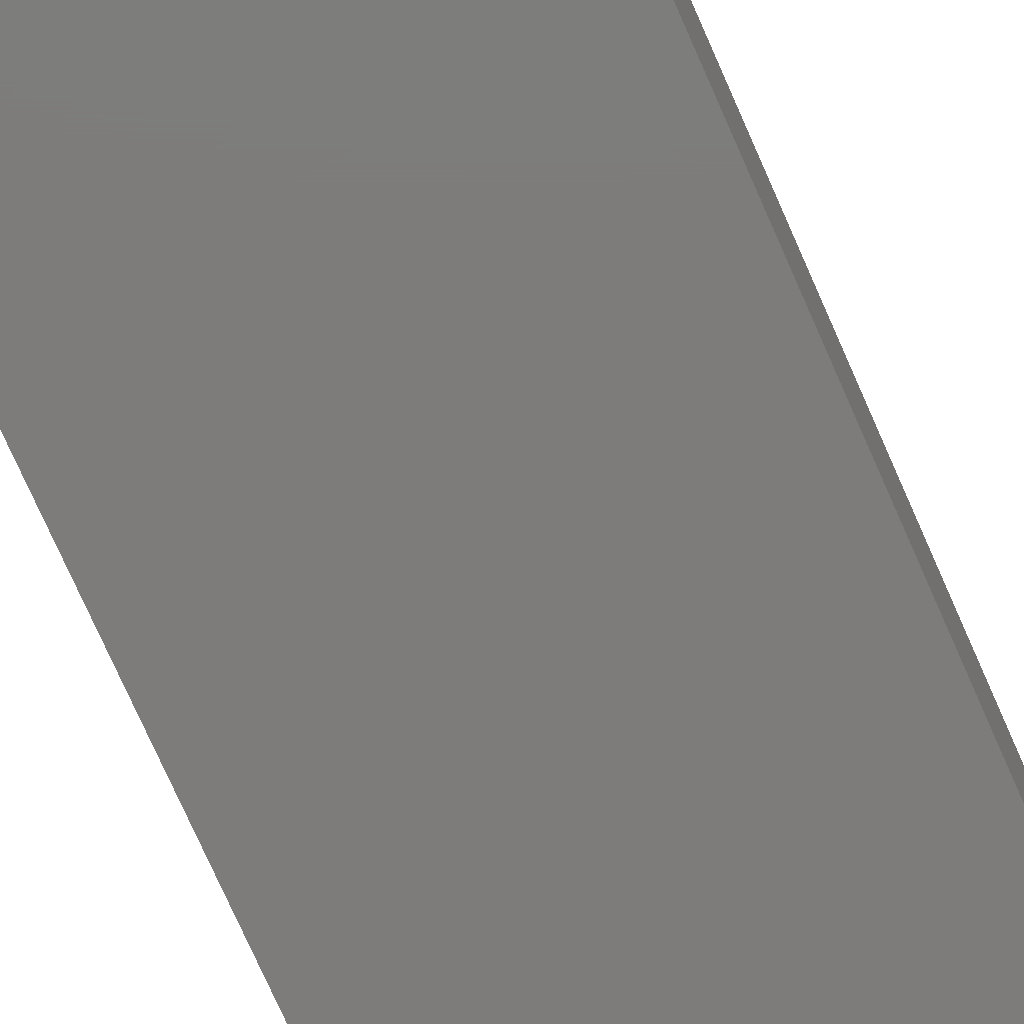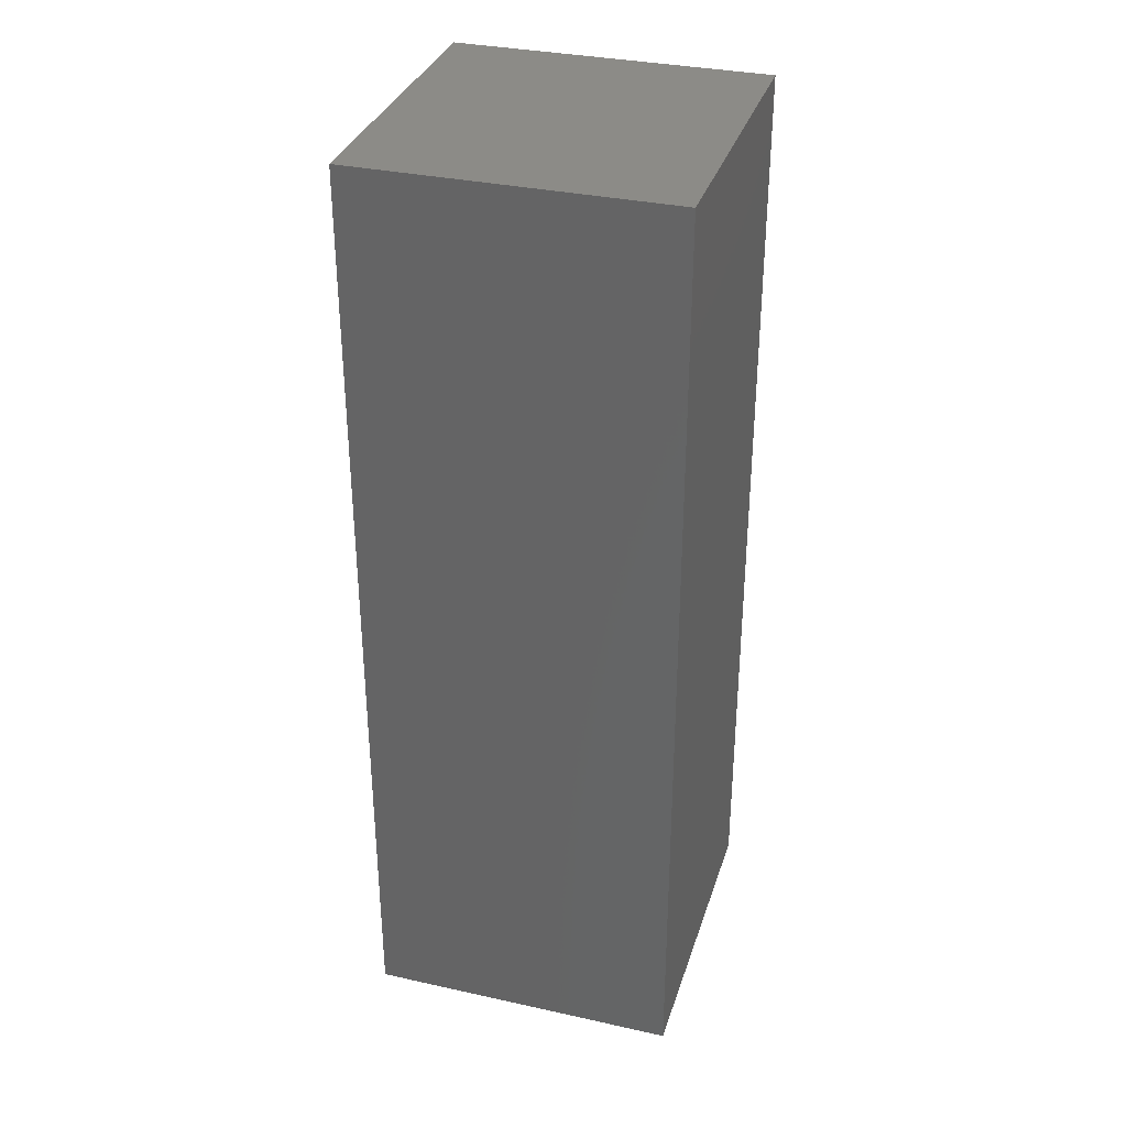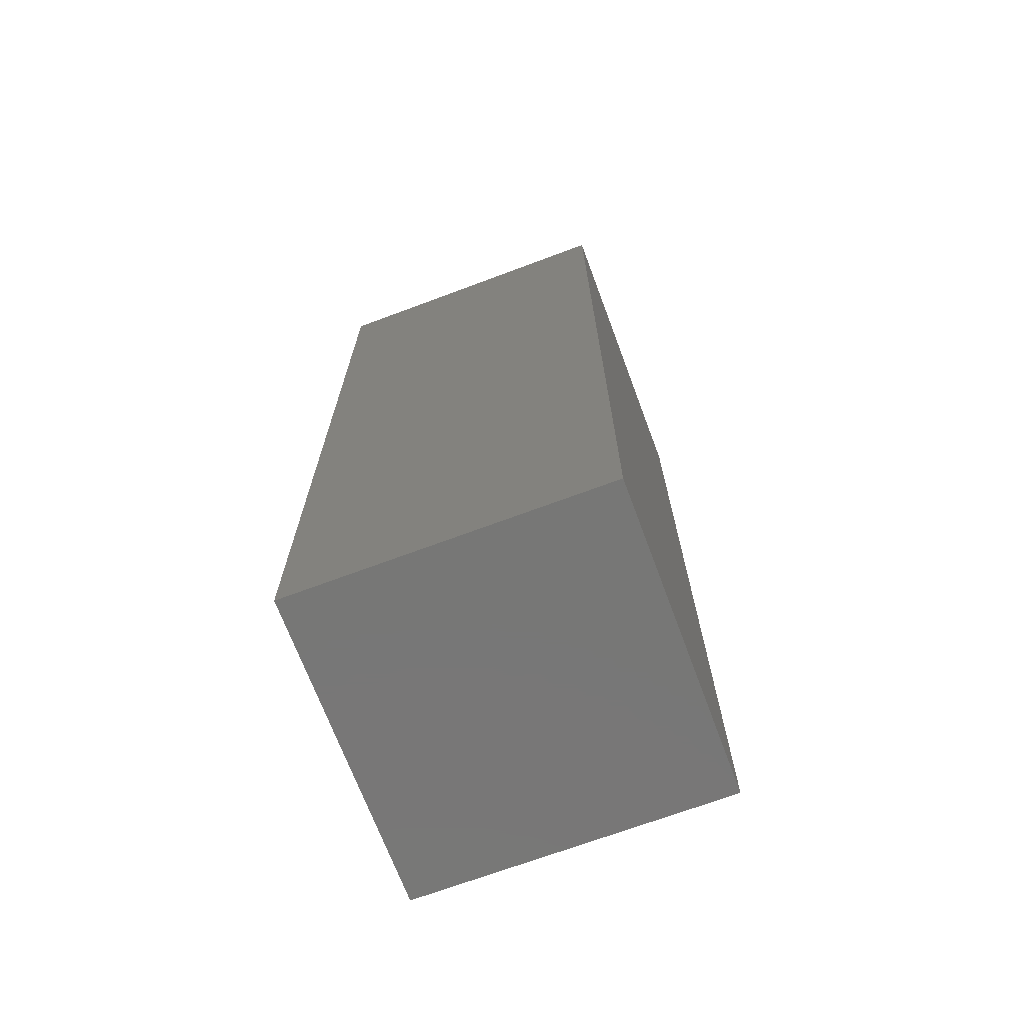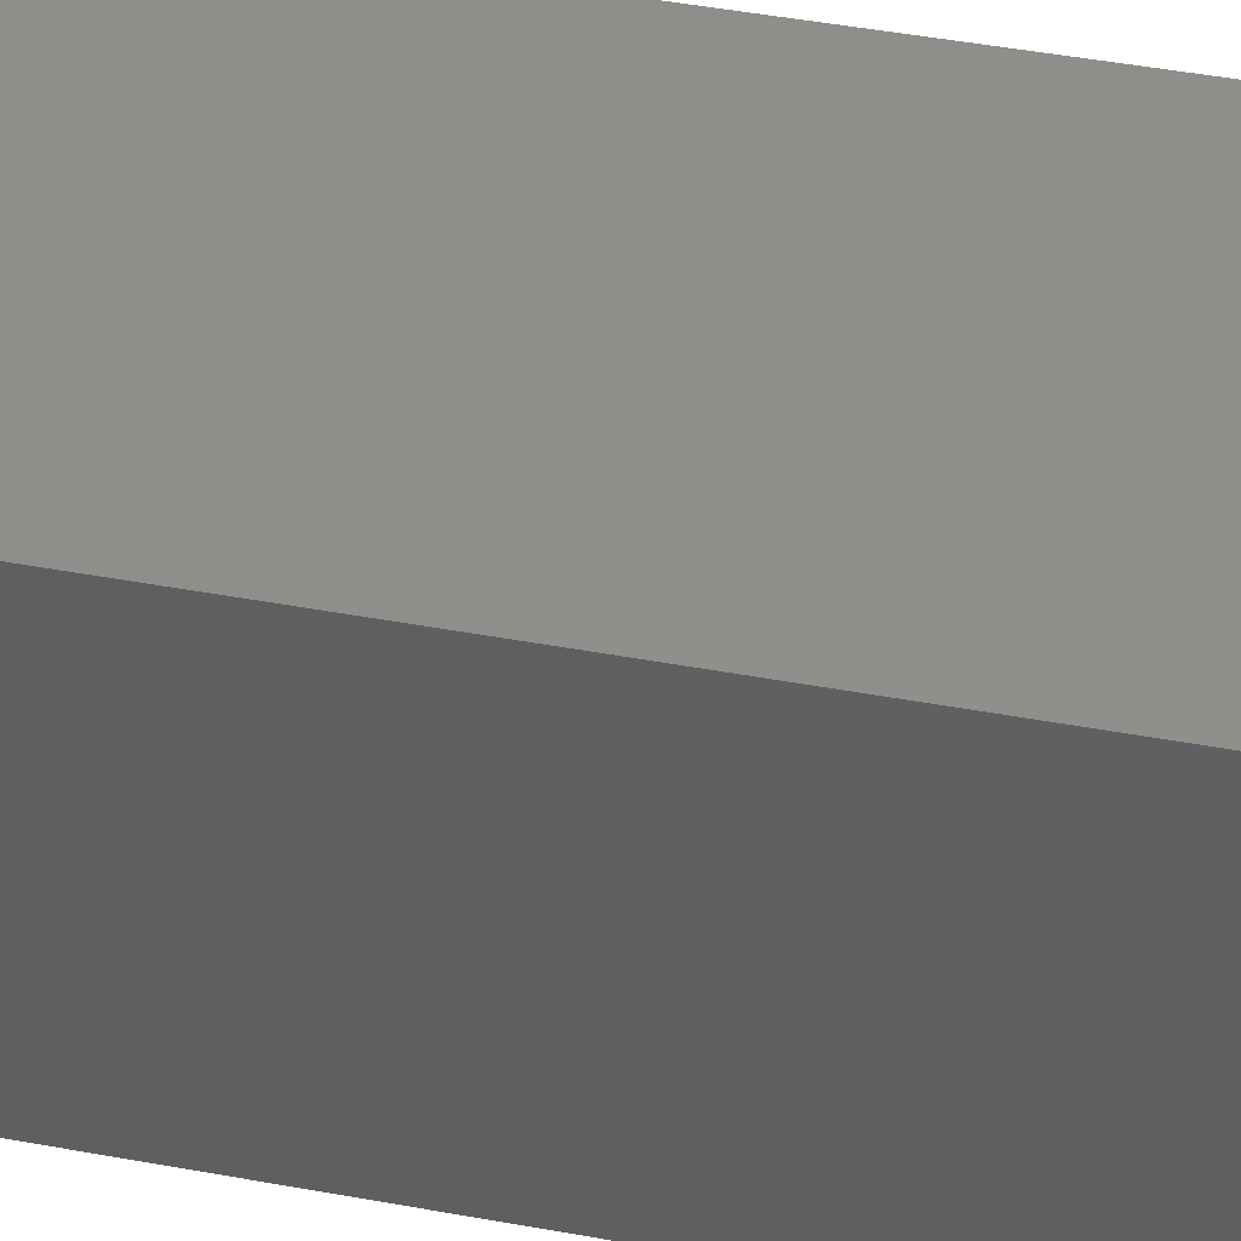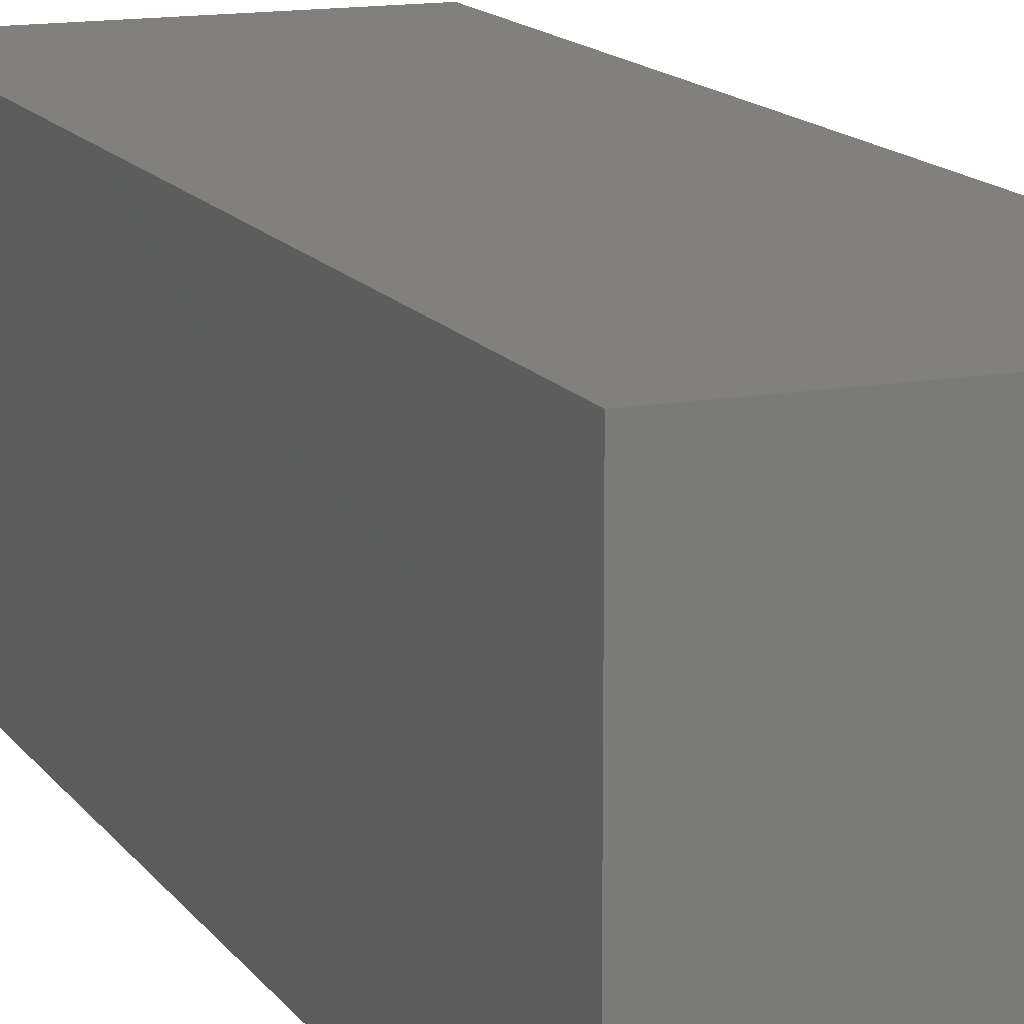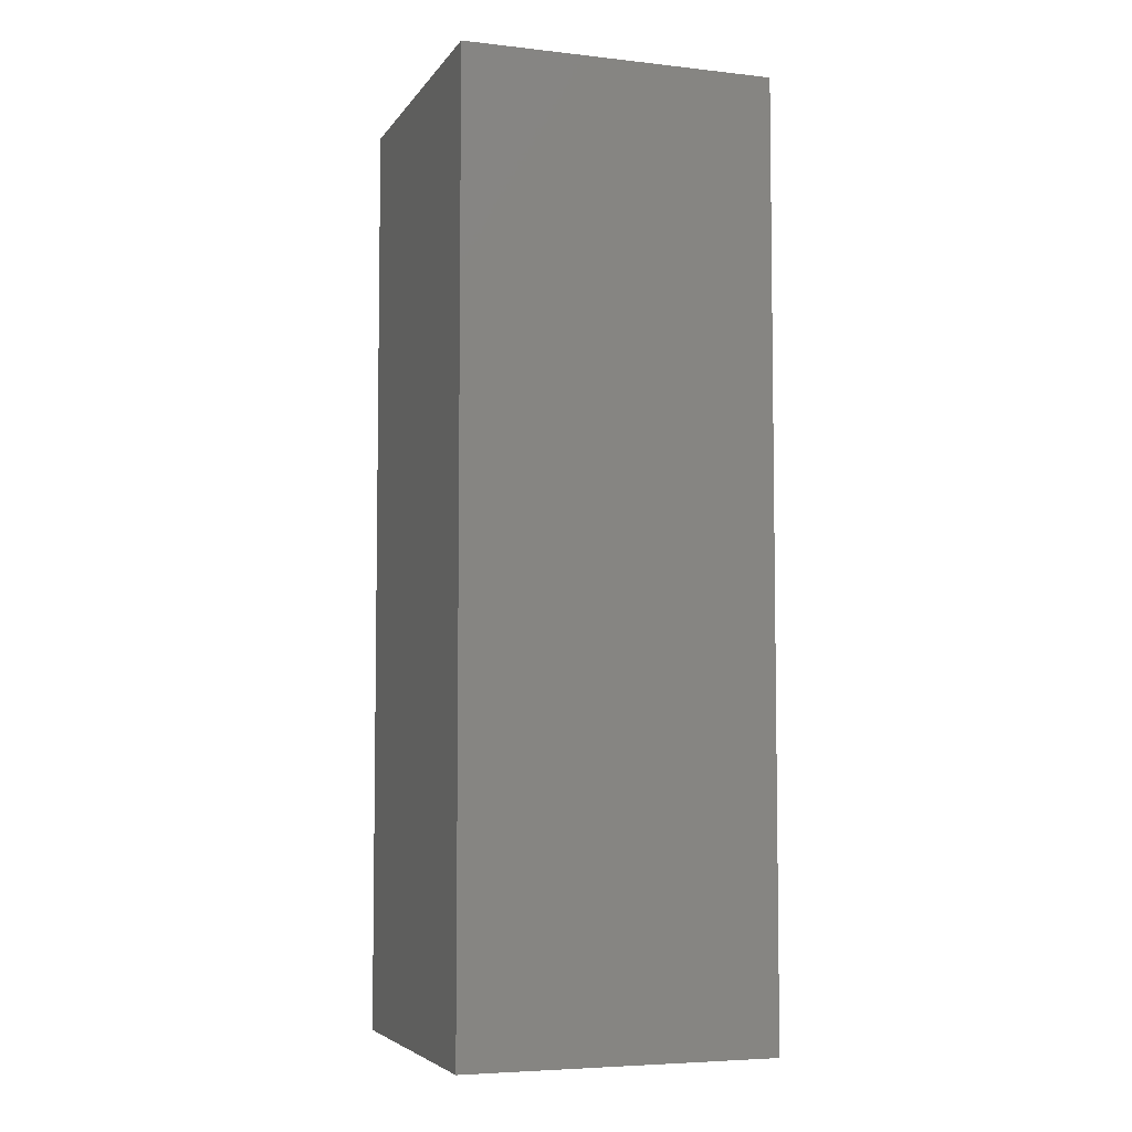
<metadata>
{"format":"stl","ext":"stl","renderer":"f3d","projection":"perspective","resolution":1024,"background":"white","views":[{"elev":-75.9,"azim":-156.1,"up":"+Z"},{"elev":33.7,"azim":-73.3,"up":"+Y"},{"elev":-69.9,"azim":-159.5,"up":"+Y"},{"elev":47.3,"azim":101.7,"up":"+Z"},{"elev":13.9,"azim":158.1,"up":"+Z"},{"elev":-5.5,"azim":-19.0,"up":"+Y"}]}
</metadata>
<code>
# stl→obj: 14 verts, 24 faces
v 0 0 0
v -1000 -3000 0
v -1000 3000 0
v 1000 -3000 0
v 1000 3000 0
v 0 0 2000
v -1000 -3000 2000
v 1000 -3000 2000
v 1000 3000 2000
v -1000 3000 2000
v 0 -3000 1000
v 0 3000 1000
v -1000 0 1000
v 1000 0 1000
f 1 2 3
f 1 4 2
f 1 5 4
f 1 3 5
f 6 7 8
f 6 8 9
f 6 9 10
f 6 10 7
f 11 7 2
f 11 2 4
f 11 4 8
f 11 8 7
f 12 5 3
f 12 3 10
f 12 10 9
f 12 9 5
f 13 2 7
f 13 7 10
f 13 10 3
f 13 3 2
f 14 4 5
f 14 5 9
f 14 9 8
f 14 8 4

</code>
